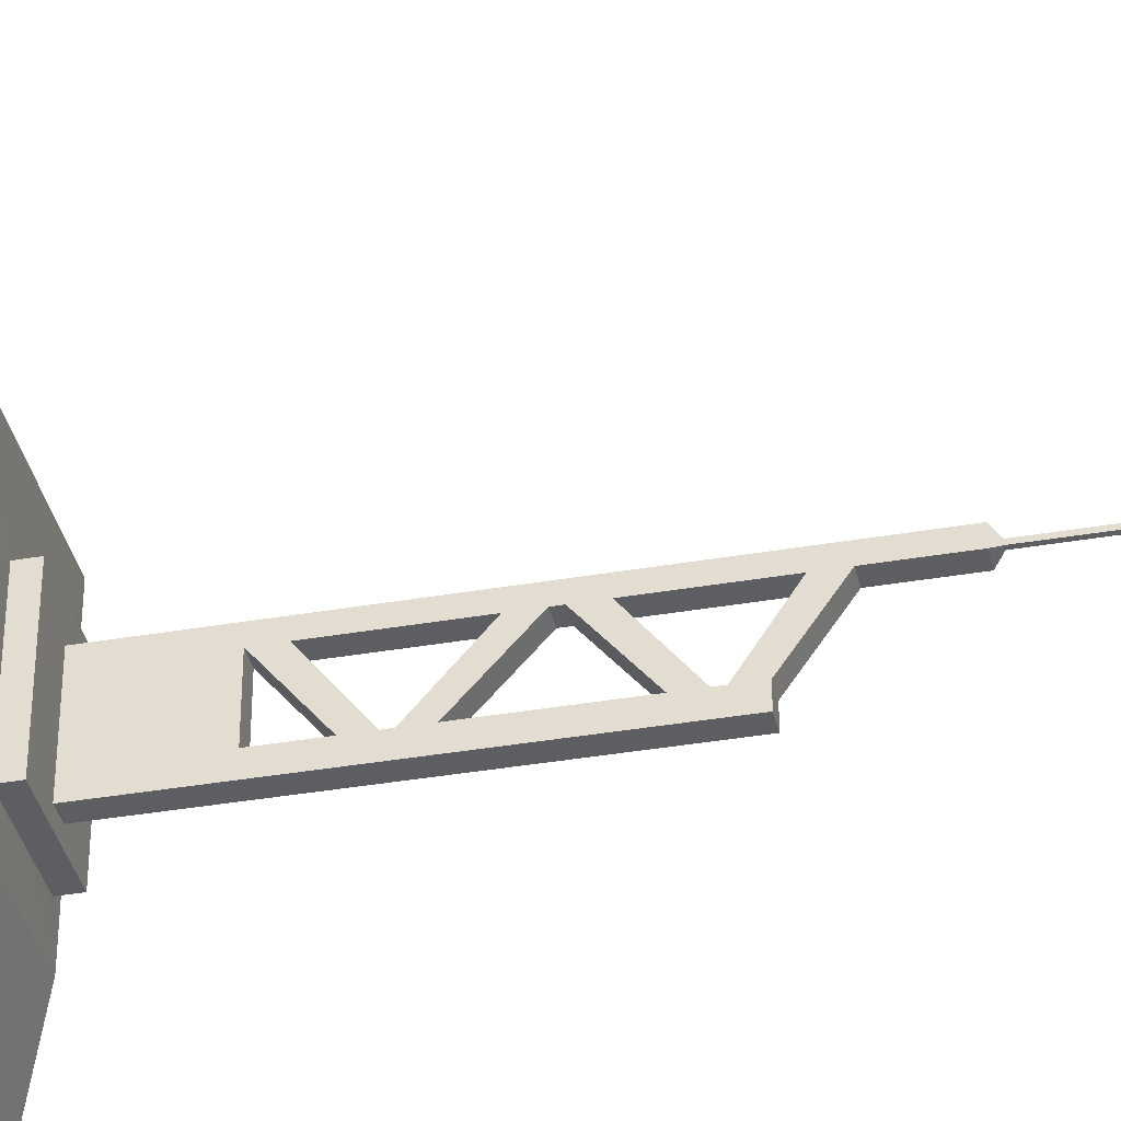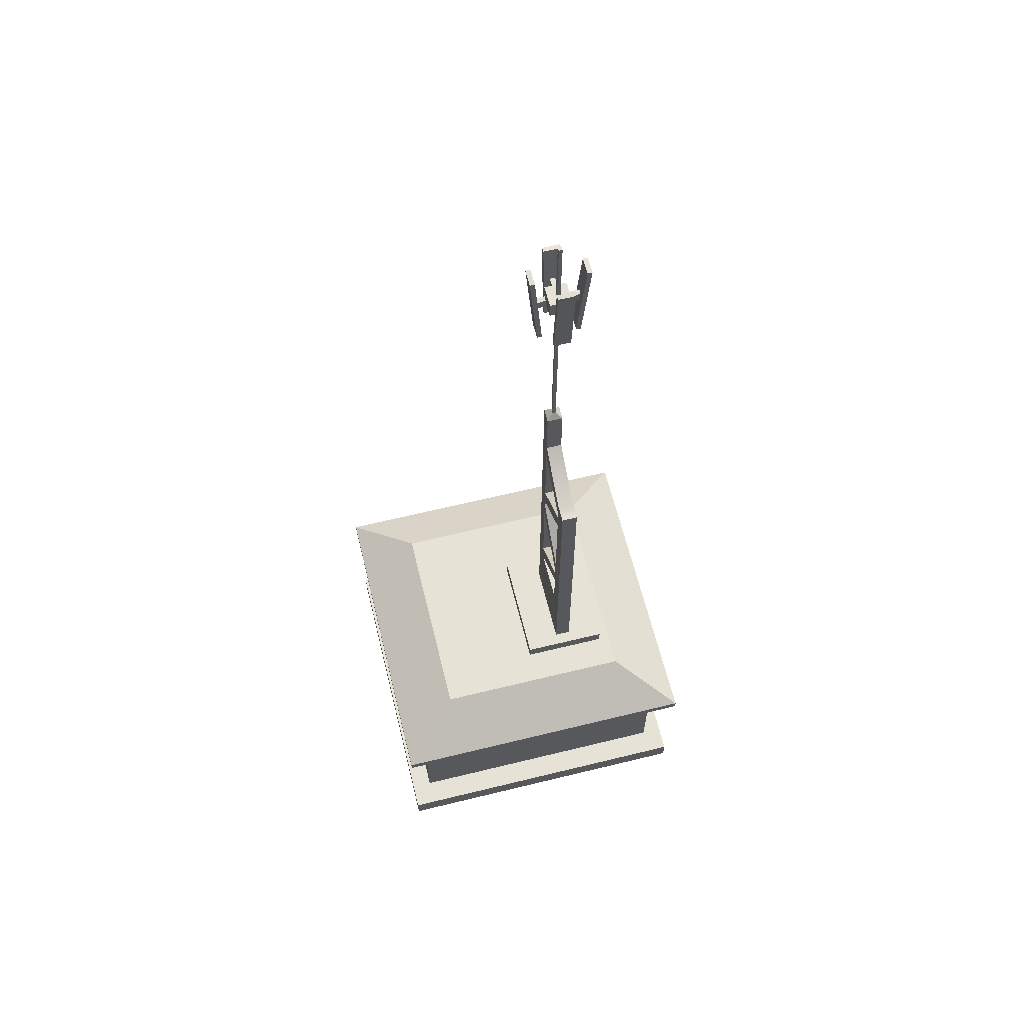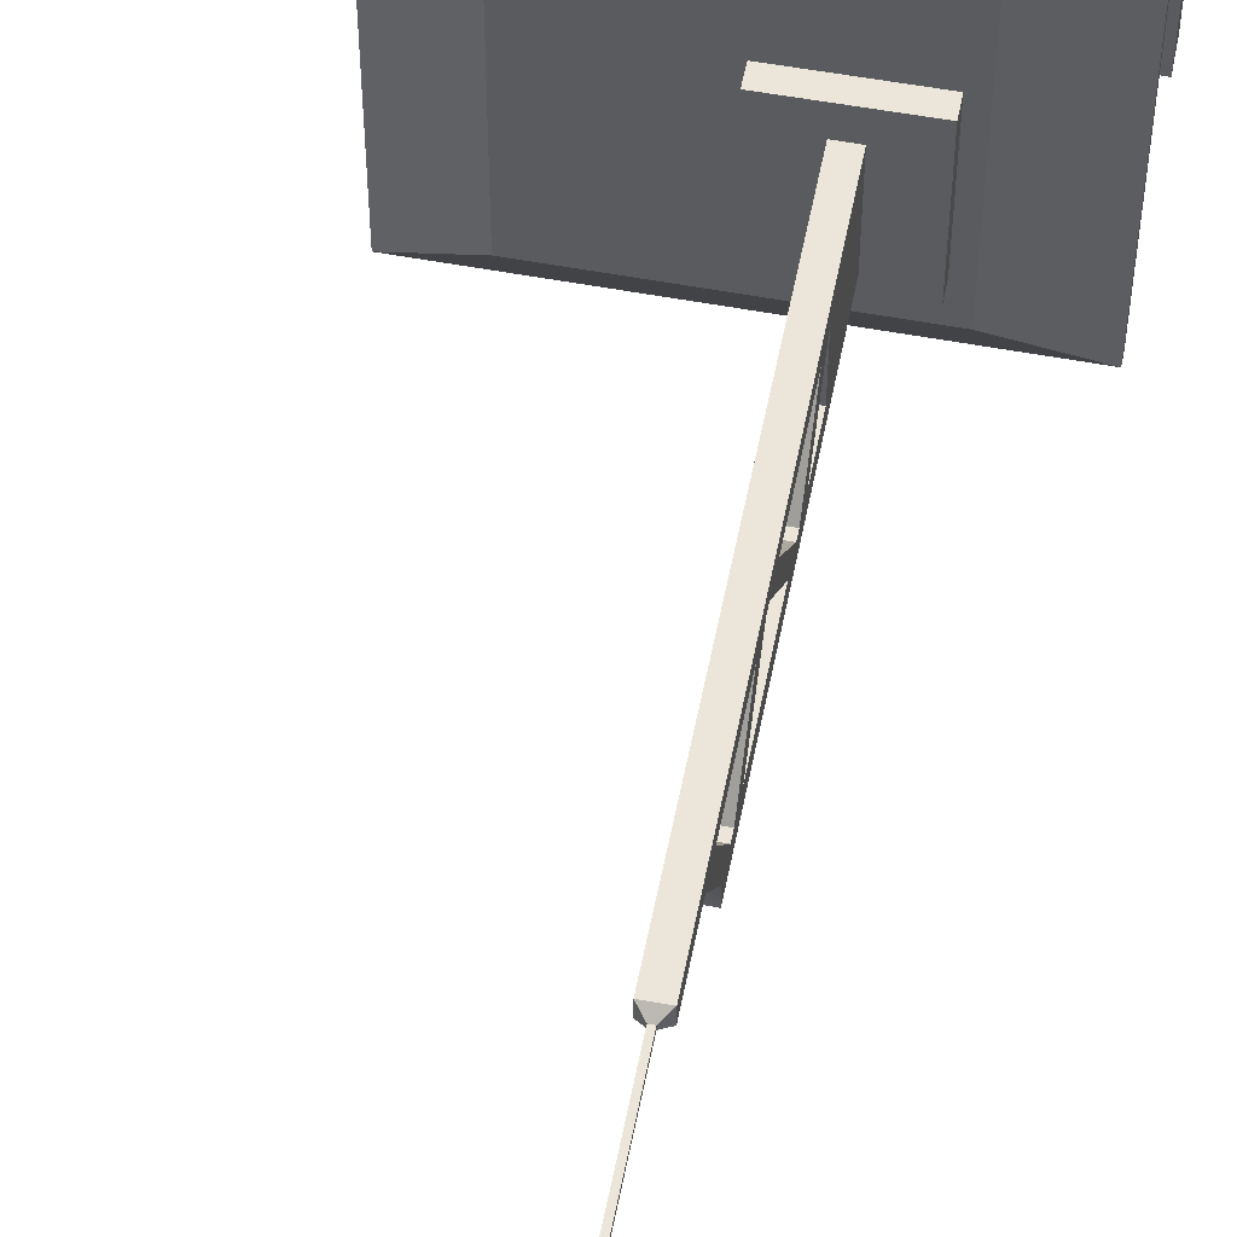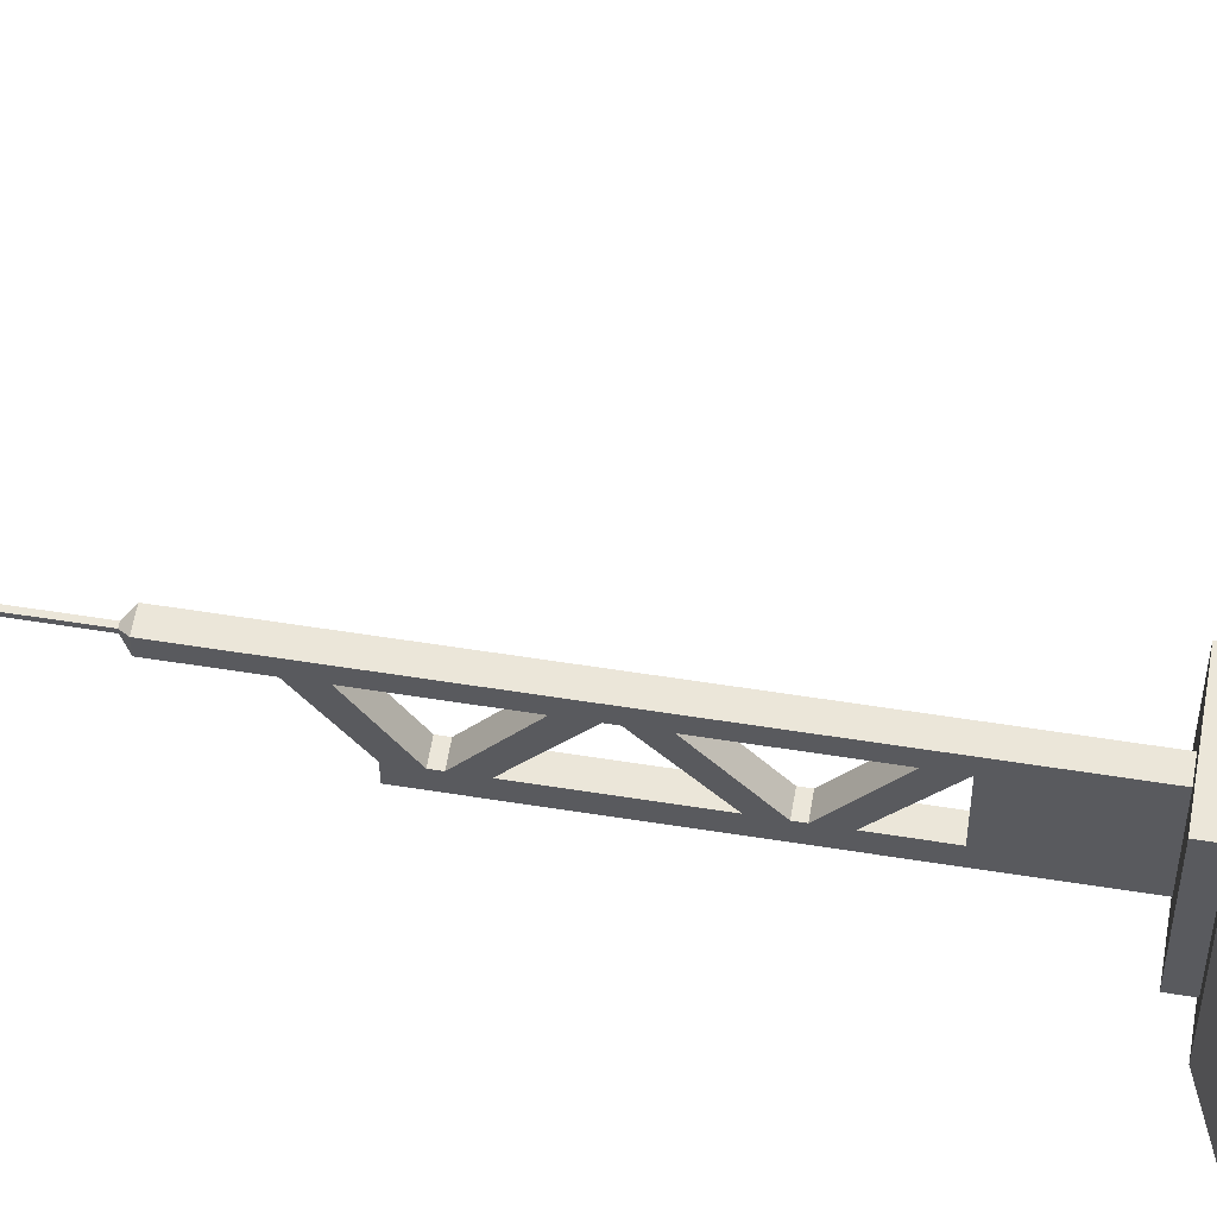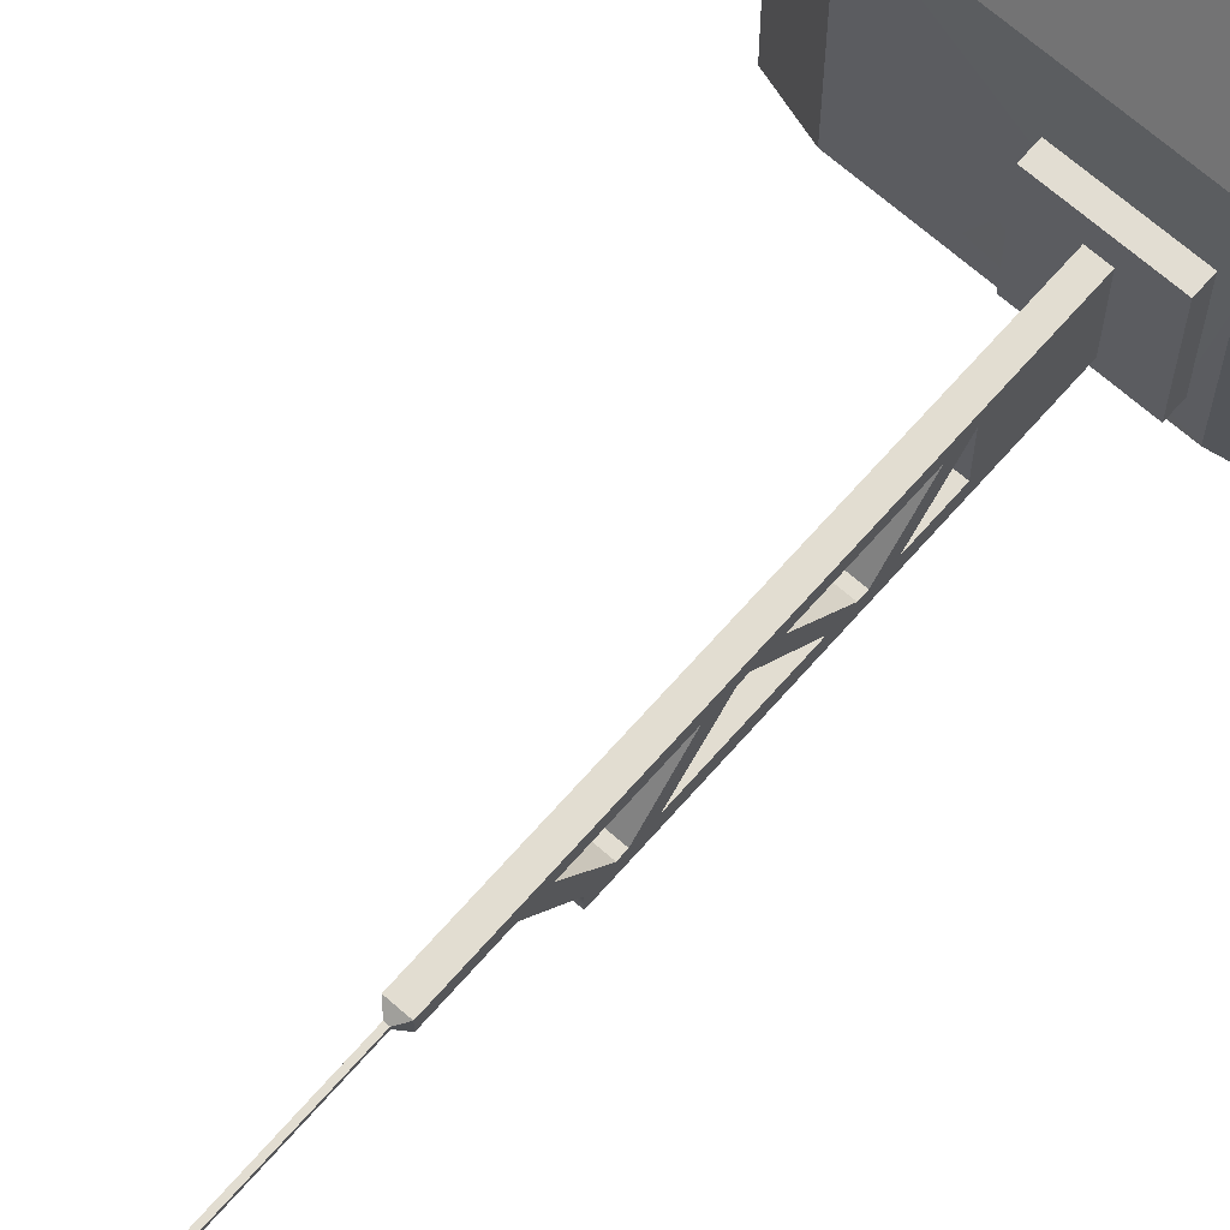
<metadata>
{"format":"obj","ext":"obj","renderer":"f3d","projection":"perspective","resolution":1024,"background":"white","views":[{"elev":-37.4,"azim":102.5,"up":"+Z"},{"elev":63.3,"azim":166.1,"up":"+Y"},{"elev":55.4,"azim":-168.9,"up":"+Z"},{"elev":57.6,"azim":-80.6,"up":"+Z"},{"elev":68.4,"azim":-138.7,"up":"+Z"}]}
</metadata>
<code>
v  -10 0.0001 8.33
v  -10 1.495 8.33
v  -10 1.495 -8.328
v  -10 0.0001 -8.328
v  10 0.0001 -8.328
v  10 1.495 -8.328
v  10 1.495 8.33
v  10 0.0001 8.33
v  -10 0.0001 10
v  -10 1.495 10
v  10 1.495 10
v  10 0.0001 10
v  8.709 0.0001 10
v  8.709 1.495 10
v  -8.709 1.495 10
v  -8.709 0.0001 10
v  -10 1.495 -9.874
v  -10 0.0001 -9.874
v  10 0.0001 -9.874
v  10 1.495 -9.874
v  -8.709 0.0001 -9.874
v  -8.709 1.495 -9.874
v  8.709 1.495 -9.874
v  8.709 0.0001 -9.874
v  -8.709 1.495 8.33
v  8.709 1.495 8.33
v  -8.709 1.495 -8.328
v  8.709 1.495 -8.328
v  -7.556 4.233 9.596
v  -3.711 4.233 9.596
v  -3.711 9.83 9.596
v  -7.556 9.83 9.596
v  7.262 6.586 6.426
v  7.262 6.586 -6.424
v  7.262 9.457 -6.424
v  7.262 9.457 6.426
v  6.805 6.586 -6.881
v  -6.805 6.586 -6.881
v  -6.805 9.457 -6.881
v  6.805 9.457 -6.881
v  -7.262 6.586 -6.424
v  -7.262 6.586 6.426
v  -7.262 9.457 6.426
v  -7.262 9.457 -6.424
v  -8.709 10.9 8.33
v  8.709 10.9 8.33
v  10.05 10.9 10
v  -10.05 10.9 10
v  8.709 10.9 -8.328
v  10.05 10.9 -10
v  -8.709 10.9 -8.328
v  -10.05 10.9 -10
v  10.05 11.49 10
v  -10.05 11.49 10
v  10.05 11.49 -10
v  -10.05 11.49 -10
v  6.257 13.7 6.519
v  -6.257 13.7 6.519
v  6.257 13.7 -6.519
v  -6.257 13.7 -6.519
v  -3.711 4.233 8.33
v  -7.556 4.233 8.33
v  -3.711 9.83 8.33
v  -7.556 9.83 8.33
v  8.709 6.586 -6.424
v  8.709 6.586 6.426
v  8.709 9.457 -6.424
v  8.709 9.457 6.426
v  -6.805 6.586 -8.328
v  6.805 6.586 -8.328
v  -6.805 9.457 -8.328
v  6.805 9.457 -8.328
v  -8.709 6.586 6.426
v  -8.709 6.586 -6.424
v  -8.709 9.457 6.426
v  -8.709 9.457 -6.424
v  -2.42 19.6 -2.789
v  -3.377 19.6 -2.789
v  -3.377 19.6 0.439
v  -2.42 19.6 0.439
v  -0.2535 13.73 2.654
v  -0.2535 14.65 2.654
v  -5.543 14.65 2.677
v  -5.543 13.73 2.677
v  -0.2535 13.73 -4.511
v  -0.2535 14.65 -4.511
v  -5.543 13.73 -4.517
v  -5.543 14.65 -4.517
v  -2.42 33.57 -3.795
v  -3.377 33.57 -3.795
v  -3.377 33.57 -2.789
v  -2.42 33.57 -2.789
v  -3.005 57.27 0.9656
v  -2.791 57.27 0.9656
v  -2.791 57.27 0.7556
v  -3.005 57.27 0.7556
v  -2.42 19.6 1.282
v  -2.42 14.65 1.282
v  -2.42 14.65 0.439
v  -3.377 19.6 -3.795
v  -3.377 14.65 -3.795
v  -3.377 14.65 -2.789
v  -3.377 24.88 -3.795
v  -2.42 24.88 -3.795
v  -2.42 23.75 -3.795
v  -3.377 23.75 -3.795
v  -3.377 24.88 -2.789
v  -3.377 23.75 -2.789
v  -2.42 24.88 -2.789
v  -2.42 23.75 -2.789
v  -2.42 28.23 1.282
v  -3.377 28.23 1.282
v  -3.377 27.77 1.282
v  -2.42 27.77 1.282
v  -2.42 28.23 0.439
v  -2.42 27.77 0.439
v  -3.377 28.23 0.439
v  -3.377 27.77 0.439
v  -2.42 32.44 -3.795
v  -3.377 32.44 -3.795
v  -2.42 31.99 -3.795
v  -3.377 31.99 -3.795
v  -2.42 30.85 -3.795
v  -3.377 30.85 -3.795
v  -2.42 19.6 -3.795
v  -3.377 22.19 -3.795
v  -2.42 22.19 -3.795
v  -3.377 23.32 -3.795
v  -2.42 23.32 -3.795
v  -3.377 32.44 -2.789
v  -3.377 31.99 -2.789
v  -3.377 30.85 -2.789
v  -3.377 22.19 -2.789
v  -3.377 23.32 -2.789
v  -2.42 32.44 -2.789
v  -2.42 31.99 -2.789
v  -2.42 30.85 -2.789
v  -2.42 22.19 -2.789
v  -2.42 23.32 -2.789
v  -2.42 39.28 1.282
v  -3.377 39.28 1.282
v  -3.377 35.82 1.282
v  -2.42 35.82 1.282
v  -3.377 34.57 1.282
v  -2.42 34.57 1.282
v  -3.377 29.48 1.282
v  -2.42 29.48 1.282
v  -3.377 19.6 1.282
v  -2.42 20.85 1.282
v  -3.377 20.85 1.282
v  -2.42 26.52 1.282
v  -3.377 26.52 1.282
v  -2.42 39.28 0.439
v  -2.42 35.82 0.439
v  -2.42 34.57 0.439
v  -2.42 29.48 0.439
v  -2.42 20.85 0.439
v  -2.42 26.52 0.439
v  -3.377 39.28 0.439
v  -3.377 35.82 0.439
v  -3.377 34.57 0.439
v  -3.377 29.48 0.439
v  -3.377 20.85 0.439
v  -3.377 26.52 0.439
v  -2.791 39.66 0.9656
v  -3.005 39.66 0.9656
v  -2.791 39.66 0.7556
v  -3.005 39.66 0.7556
v  -2.249 52.85 1.508
v  -3.548 52.85 1.508
v  -3.548 51.84 1.508
v  -2.249 51.84 1.508
v  -2.249 52.85 0.2129
v  -2.249 51.84 0.2129
v  -3.548 52.85 0.2129
v  -3.548 51.84 0.2129
v  -3.377 14.65 1.282
v  -2.42 14.65 -2.789
v  -2.42 14.65 -3.795
v  -3.377 14.65 0.439
v  -1.862 49.59 1.377
v  -1.862 49.59 0.3524
v  -1.577 49.57 0.3524
v  -1.577 49.57 1.377
v  -1.38 55.1 1.377
v  -1.095 55.08 1.377
v  -1.095 55.08 0.3524
v  -1.38 55.1 0.3524
v  -2.186 52.12 0.7126
v  -2.186 52.12 1.017
v  -2.138 52.67 1.017
v  -2.138 52.67 0.7126
v  -3.899 49.59 0.3524
v  -3.899 49.59 1.377
v  -4.184 49.57 1.377
v  -4.184 49.57 0.3524
v  -4.381 55.1 0.3524
v  -4.666 55.08 0.3524
v  -4.666 55.08 1.377
v  -4.381 55.1 1.377
v  -3.575 52.12 1.017
v  -3.575 52.12 0.7126
v  -3.623 52.67 0.7126
v  -3.623 52.67 1.017
v  -3.401 49.59 1.864
v  -2.376 49.59 1.864
v  -2.376 49.57 2.149
v  -3.401 49.57 2.149
v  -3.401 55.1 2.346
v  -3.401 55.08 2.631
v  -2.376 55.08 2.631
v  -2.376 55.1 2.346
v  -2.736 52.12 1.54
v  -3.04 52.12 1.54
v  -3.04 52.67 1.588
v  -2.736 52.67 1.588
v  -2.376 49.59 -0.1447
v  -3.401 49.59 -0.1447
v  -3.401 49.57 -0.4298
v  -2.376 49.57 -0.4298
v  -2.376 55.1 -0.6268
v  -2.376 55.08 -0.9119
v  -3.401 55.08 -0.9119
v  -3.401 55.1 -0.6268
v  -3.04 52.12 0.179
v  -2.736 52.12 0.179
v  -2.736 52.67 0.1308
v  -3.04 52.67 0.1308
v  -1.645 52.07 1.017
v  -1.645 52.07 0.7126
v  -1.597 52.62 1.017
v  -1.597 52.62 0.7126
v  -4.116 52.07 0.7126
v  -4.116 52.07 1.017
v  -4.164 52.62 0.7126
v  -4.164 52.62 1.017
v  -3.04 52.07 2.081
v  -2.736 52.07 2.081
v  -3.04 52.62 2.129
v  -2.736 52.62 2.129
v  -2.736 52.07 -0.3616
v  -3.04 52.07 -0.3616
v  -2.736 52.62 -0.4098
v  -3.04 52.62 -0.4098
v  -3.005 52.85 0.9656
v  -2.791 52.85 0.9656
v  -2.791 51.84 0.9656
v  -3.005 51.84 0.9656
v  -2.791 52.85 0.7556
v  -2.791 51.84 0.7556
v  -3.005 52.85 0.7556
v  -3.005 51.84 0.7556
o RadiokHouse
g RadiokHouse
f 1 2 3
f 3 4 1
f 5 6 7
f 7 8 5
f 1 9 10
f 10 2 1
f 7 11 12
f 12 8 7
f 13 14 15
f 15 16 13
f 3 17 18
f 18 4 3
f 5 19 20
f 20 6 5
f 21 22 23
f 23 24 21
f 25 15 14
f 14 26 25
f 22 27 28
f 28 23 22
f 12 11 14
f 14 13 12
f 10 9 16
f 16 15 10
f 18 17 22
f 22 21 18
f 20 19 24
f 24 23 20
f 2 10 15
f 15 25 2
f 11 7 26
f 26 14 11
f 17 3 27
f 27 22 17
f 6 20 23
f 23 28 6
f 3 2 25
f 25 27 3
f 7 6 28
f 28 26 7
f 29 30 31
f 31 32 29
f 33 34 35
f 35 36 33
f 37 38 39
f 39 40 37
f 41 42 43
f 43 44 41
f 45 46 47
f 47 48 45
f 46 49 50
f 50 47 46
f 49 51 52
f 52 50 49
f 51 45 48
f 48 52 51
f 48 47 53
f 53 54 48
f 47 50 55
f 55 53 47
f 50 52 56
f 56 55 50
f 52 48 54
f 54 56 52
f 54 53 57
f 57 58 54
f 53 55 59
f 59 57 53
f 55 56 60
f 60 59 55
f 56 54 58
f 58 60 56
f 25 26 61
f 61 62 25
f 26 46 63
f 63 61 26
f 46 45 64
f 64 63 46
f 45 25 62
f 62 64 45
f 62 61 30
f 30 29 62
f 61 63 31
f 31 30 61
f 63 64 32
f 32 31 63
f 64 62 29
f 29 32 64
f 26 28 65
f 65 66 26
f 28 49 67
f 67 65 28
f 49 46 68
f 68 67 49
f 46 26 66
f 66 68 46
f 28 27 69
f 69 70 28
f 27 51 71
f 71 69 27
f 51 49 72
f 72 71 51
f 49 28 70
f 70 72 49
f 27 25 73
f 73 74 27
f 25 45 75
f 75 73 25
f 45 51 76
f 76 75 45
f 51 27 74
f 74 76 51
f 66 65 34
f 34 33 66
f 65 67 35
f 35 34 65
f 67 68 36
f 36 35 67
f 68 66 33
f 33 36 68
f 70 69 38
f 38 37 70
f 69 71 39
f 39 38 69
f 71 72 40
f 40 39 71
f 72 70 37
f 37 40 72
f 74 73 42
f 42 41 74
f 73 75 43
f 43 42 73
f 75 76 44
f 44 43 75
f 76 74 41
f 41 44 76
f 77 78 79
f 79 80 77
f 81 82 83
f 83 84 81
f 85 86 82
f 82 81 85
f 87 88 86
f 86 85 87
f 84 83 88
f 88 87 84
f 89 90 91
f 91 92 89
f 93 94 95
f 95 96 93
f 97 98 99
f 99 80 97
f 100 101 102
f 102 78 100
f 103 104 105
f 105 106 103
f 107 103 106
f 106 108 107
f 104 109 110
f 110 105 104
f 111 112 113
f 113 114 111
f 115 111 114
f 114 116 115
f 117 115 116
f 116 118 117
f 112 117 118
f 118 113 112
f 90 89 119
f 119 120 90
f 120 119 121
f 121 122 120
f 122 121 123
f 123 124 122
f 124 123 104
f 104 103 124
f 125 100 126
f 126 127 125
f 127 126 128
f 128 129 127
f 129 128 106
f 106 105 129
f 91 90 120
f 120 130 91
f 130 120 122
f 122 131 130
f 131 122 124
f 124 132 131
f 132 124 103
f 103 107 132
f 100 78 133
f 133 126 100
f 126 133 134
f 134 128 126
f 128 134 108
f 108 106 128
f 135 130 131
f 131 136 135
f 137 132 107
f 107 109 137
f 78 77 138
f 138 133 78
f 134 139 110
f 110 108 134
f 89 92 135
f 135 119 89
f 119 135 136
f 136 121 119
f 121 136 137
f 137 123 121
f 123 137 109
f 109 104 123
f 77 125 127
f 127 138 77
f 138 127 129
f 129 139 138
f 139 129 105
f 105 110 139
f 140 141 142
f 142 143 140
f 143 142 144
f 144 145 143
f 145 144 146
f 146 147 145
f 147 146 112
f 112 111 147
f 148 97 149
f 149 150 148
f 150 149 151
f 151 152 150
f 152 151 114
f 114 113 152
f 153 140 143
f 143 154 153
f 154 143 145
f 145 155 154
f 155 145 147
f 147 156 155
f 156 147 111
f 111 115 156
f 97 80 157
f 157 149 97
f 149 157 158
f 158 151 149
f 151 158 116
f 116 114 151
f 159 153 154
f 154 160 159
f 161 155 156
f 156 162 161
f 157 163 164
f 164 158 157
f 141 159 160
f 160 142 141
f 142 160 161
f 161 144 142
f 144 161 162
f 162 146 144
f 146 162 117
f 117 112 146
f 79 148 150
f 150 163 79
f 163 150 152
f 152 164 163
f 164 152 113
f 113 118 164
f 133 79 163
f 163 134 133
f 138 139 157
f 157 80 138
f 139 134 163
f 163 157 139
f 80 79 133
f 133 138 80
f 158 110 109
f 109 116 158
f 164 118 107
f 107 108 164
f 108 110 158
f 158 164 108
f 118 116 109
f 109 107 118
f 156 115 137
f 137 136 156
f 162 131 132
f 132 117 162
f 162 156 136
f 136 131 162
f 132 137 115
f 115 117 132
f 161 160 91
f 91 130 161
f 161 130 135
f 135 155 161
f 155 135 92
f 92 154 155
f 154 92 91
f 91 160 154
f 141 140 165
f 165 166 141
f 140 153 167
f 167 165 140
f 153 159 168
f 168 167 153
f 159 141 166
f 166 168 159
f 169 170 171
f 171 172 169
f 173 169 172
f 172 174 173
f 175 173 174
f 174 176 175
f 170 175 176
f 176 171 170
f 97 148 177
f 177 98 97
f 77 80 99
f 99 178 77
f 100 125 179
f 179 101 100
f 79 78 102
f 102 180 79
f 125 77 178
f 178 179 125
f 148 79 180
f 180 177 148
f 98 177 83
f 83 82 98
f 177 180 83
f 180 102 88
f 88 83 180
f 102 101 88
f 101 179 86
f 86 88 101
f 179 178 86
f 178 99 82
f 82 86 178
f 99 98 82
f 181 182 183
f 183 184 181
f 185 186 187
f 187 188 185
f 181 184 186
f 186 185 181
f 184 183 187
f 187 186 184
f 183 182 188
f 188 187 183
f 189 190 191
f 191 192 189
f 193 194 195
f 195 196 193
f 197 198 199
f 199 200 197
f 193 196 198
f 198 197 193
f 196 195 199
f 199 198 196
f 195 194 200
f 200 199 195
f 201 202 203
f 203 204 201
f 205 206 207
f 207 208 205
f 209 210 211
f 211 212 209
f 205 208 210
f 210 209 205
f 208 207 211
f 211 210 208
f 207 206 212
f 212 211 207
f 213 214 215
f 215 216 213
f 217 218 219
f 219 220 217
f 221 222 223
f 223 224 221
f 217 220 222
f 222 221 217
f 220 219 223
f 223 222 220
f 219 218 224
f 224 223 219
f 225 226 227
f 227 228 225
f 182 181 229
f 229 230 182
f 181 185 231
f 231 229 181
f 185 188 232
f 232 231 185
f 188 182 230
f 230 232 188
f 194 193 233
f 233 234 194
f 193 197 235
f 235 233 193
f 197 200 236
f 236 235 197
f 200 194 234
f 234 236 200
f 206 205 237
f 237 238 206
f 205 209 239
f 239 237 205
f 209 212 240
f 240 239 209
f 212 206 238
f 238 240 212
f 218 217 241
f 241 242 218
f 217 221 243
f 243 241 217
f 221 224 244
f 244 243 221
f 224 218 242
f 242 244 224
f 230 229 190
f 190 189 230
f 229 231 191
f 191 190 229
f 231 232 192
f 192 191 231
f 232 230 189
f 189 192 232
f 234 233 202
f 202 201 234
f 233 235 203
f 203 202 233
f 235 236 204
f 204 203 235
f 236 234 201
f 201 204 236
f 238 237 214
f 214 213 238
f 237 239 215
f 215 214 237
f 239 240 216
f 216 215 239
f 240 238 213
f 213 216 240
f 242 241 226
f 226 225 242
f 241 243 227
f 227 226 241
f 243 244 228
f 228 227 243
f 244 242 225
f 225 228 244
f 94 93 245
f 245 246 94
f 166 165 247
f 247 248 166
f 95 94 246
f 246 249 95
f 165 167 250
f 250 247 165
f 96 95 249
f 249 251 96
f 167 168 252
f 252 250 167
f 93 96 251
f 251 245 93
f 168 166 248
f 248 252 168
f 246 245 170
f 170 169 246
f 245 251 175
f 175 170 245
f 251 249 173
f 173 175 251
f 249 246 169
f 169 173 249
f 248 247 172
f 172 171 248
f 247 250 174
f 174 172 247
f 250 252 176
f 176 174 250
f 252 248 171
f 171 176 252
f 85 81 57
f 57 59 85
f 85 59 60
f 60 87 85
f 87 60 58
f 58 84 87
f 81 84 58
f 58 57 81

</code>
